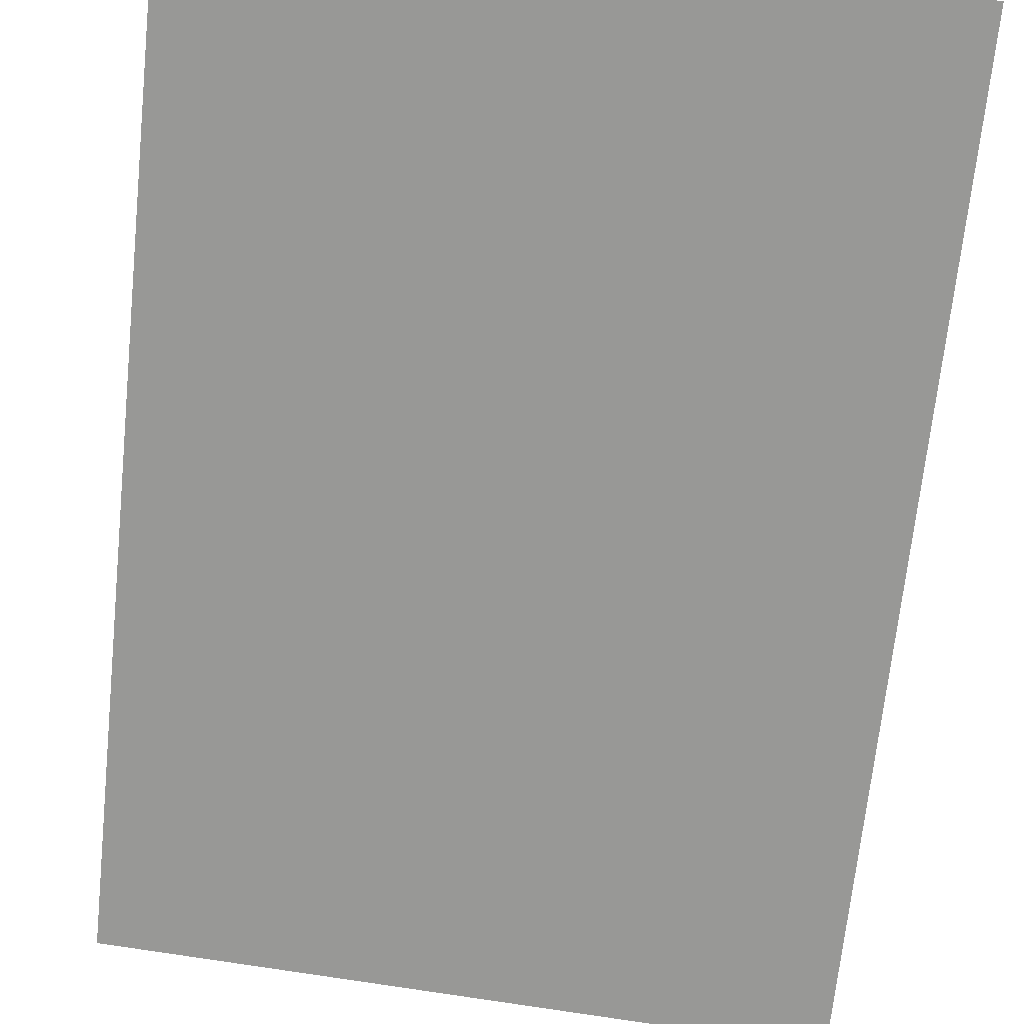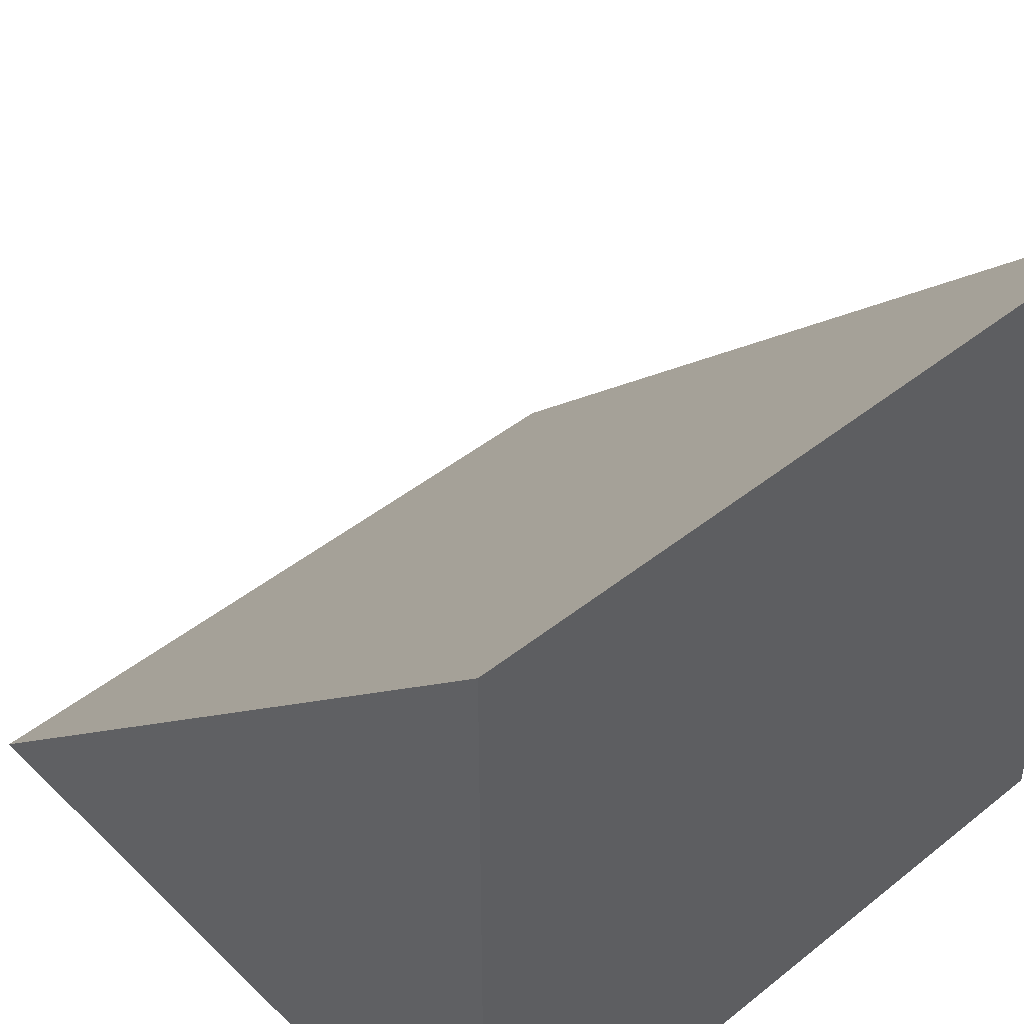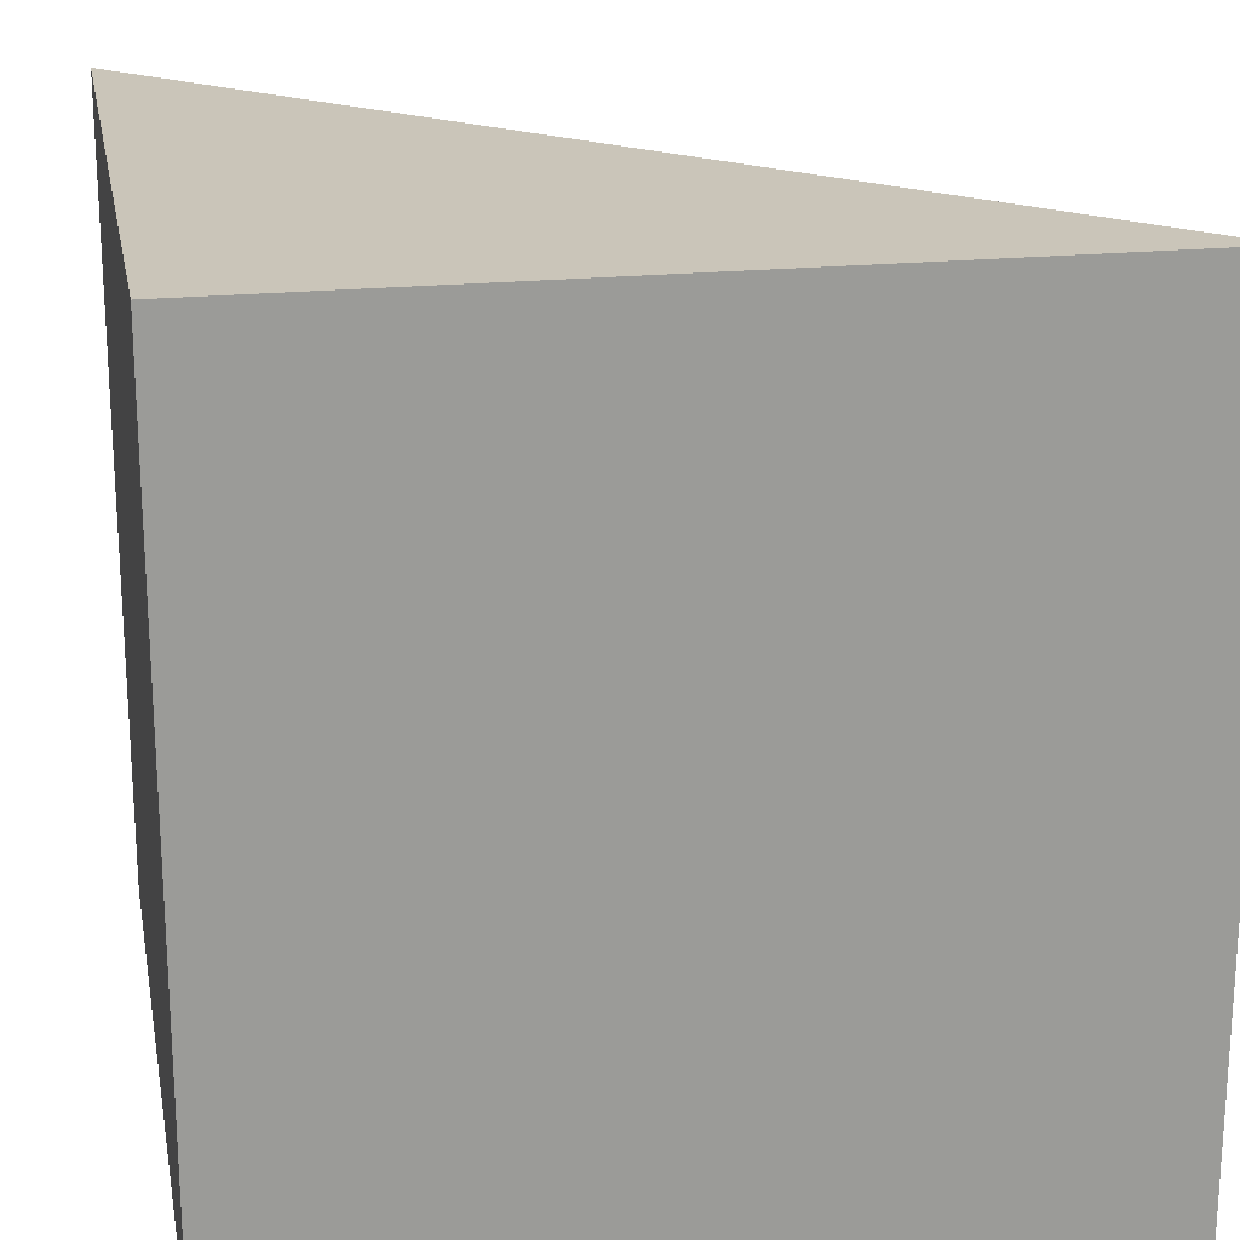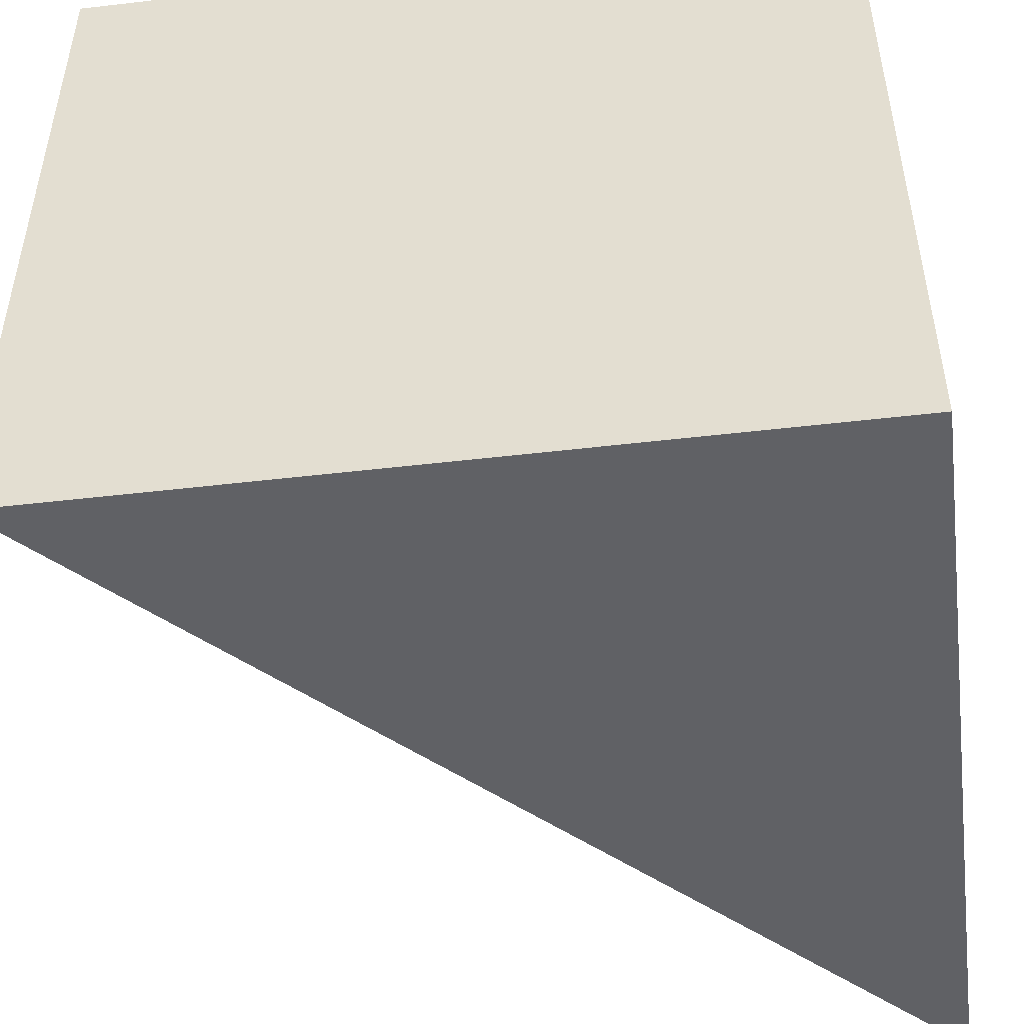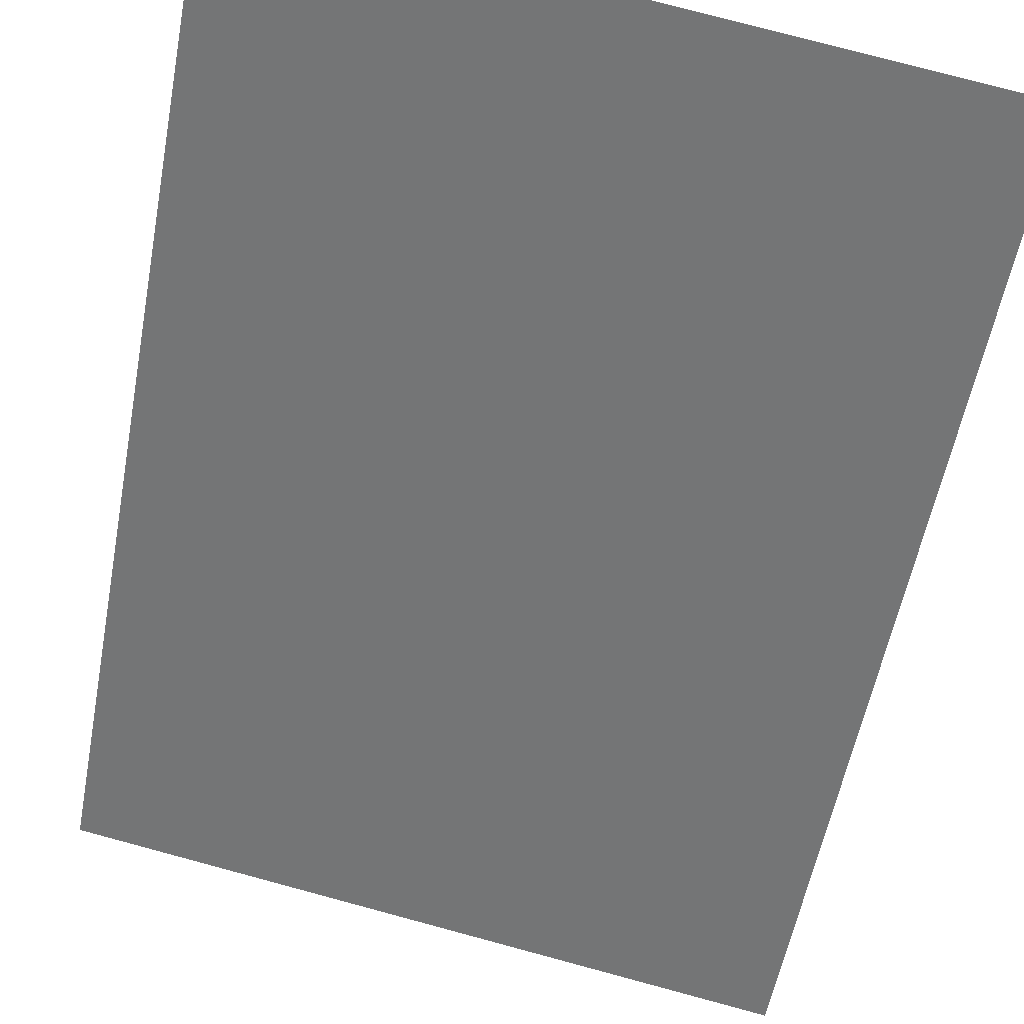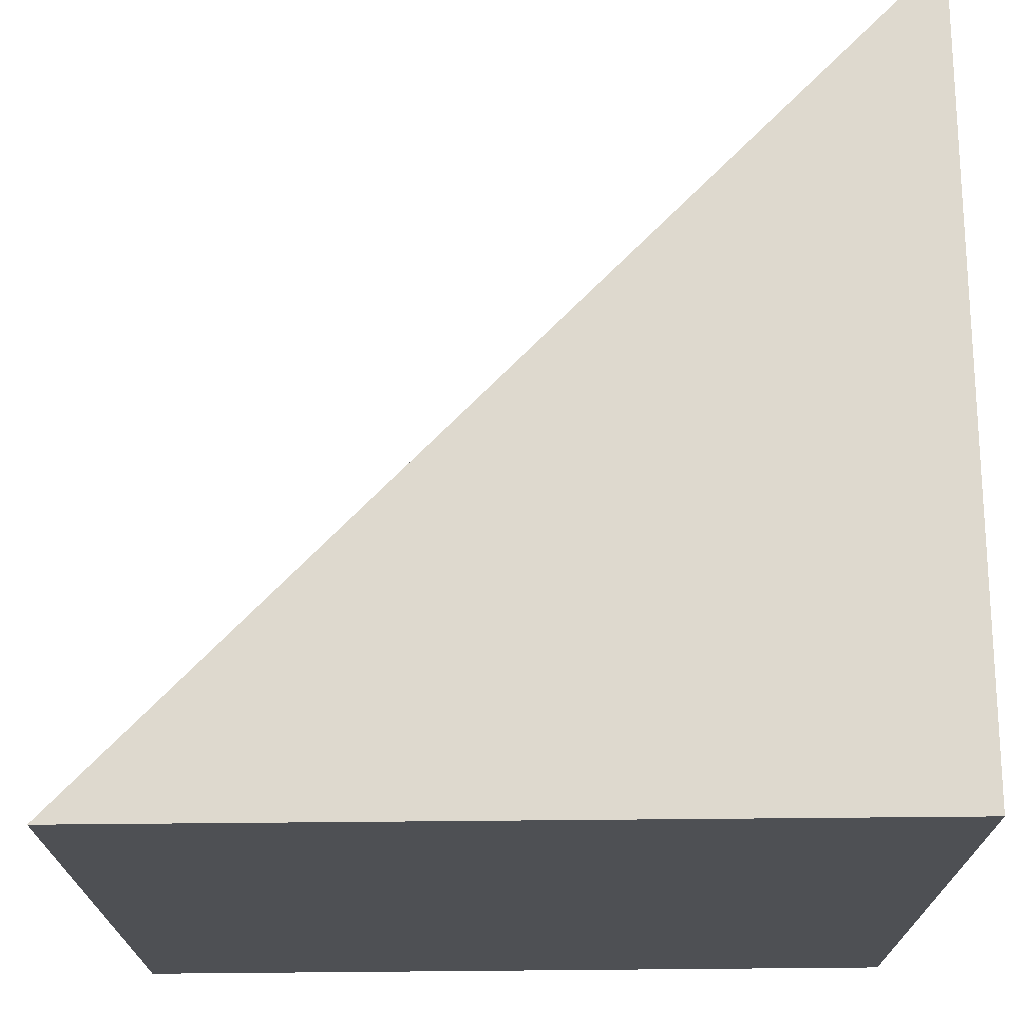
<metadata>
{"format":"obj","ext":"obj","renderer":"f3d","projection":"perspective","resolution":1024,"background":"white","views":[{"elev":65.8,"azim":98.4,"up":"+Y"},{"elev":45.7,"azim":-132.4,"up":"+Y"},{"elev":20.7,"azim":-10.6,"up":"+Z"},{"elev":-49.3,"azim":-82.6,"up":"+Z"},{"elev":77.9,"azim":105.0,"up":"+Y"},{"elev":71.5,"azim":-90.5,"up":"+Z"}]}
</metadata>
<code>
o Cube
v -0.25 -0.25 0.25
v -0.25 0.25 0.25
v -0.25 -0.25 -0.25
v -0.25 0.25 -0.25
v 0.25 -0.25 0.25
v 0.25 -0.25 -0.25
f 1 2 4 3
f 3 4 6
f 5 2 1
f 3 6 5 1
f 4 2 5 6

</code>
